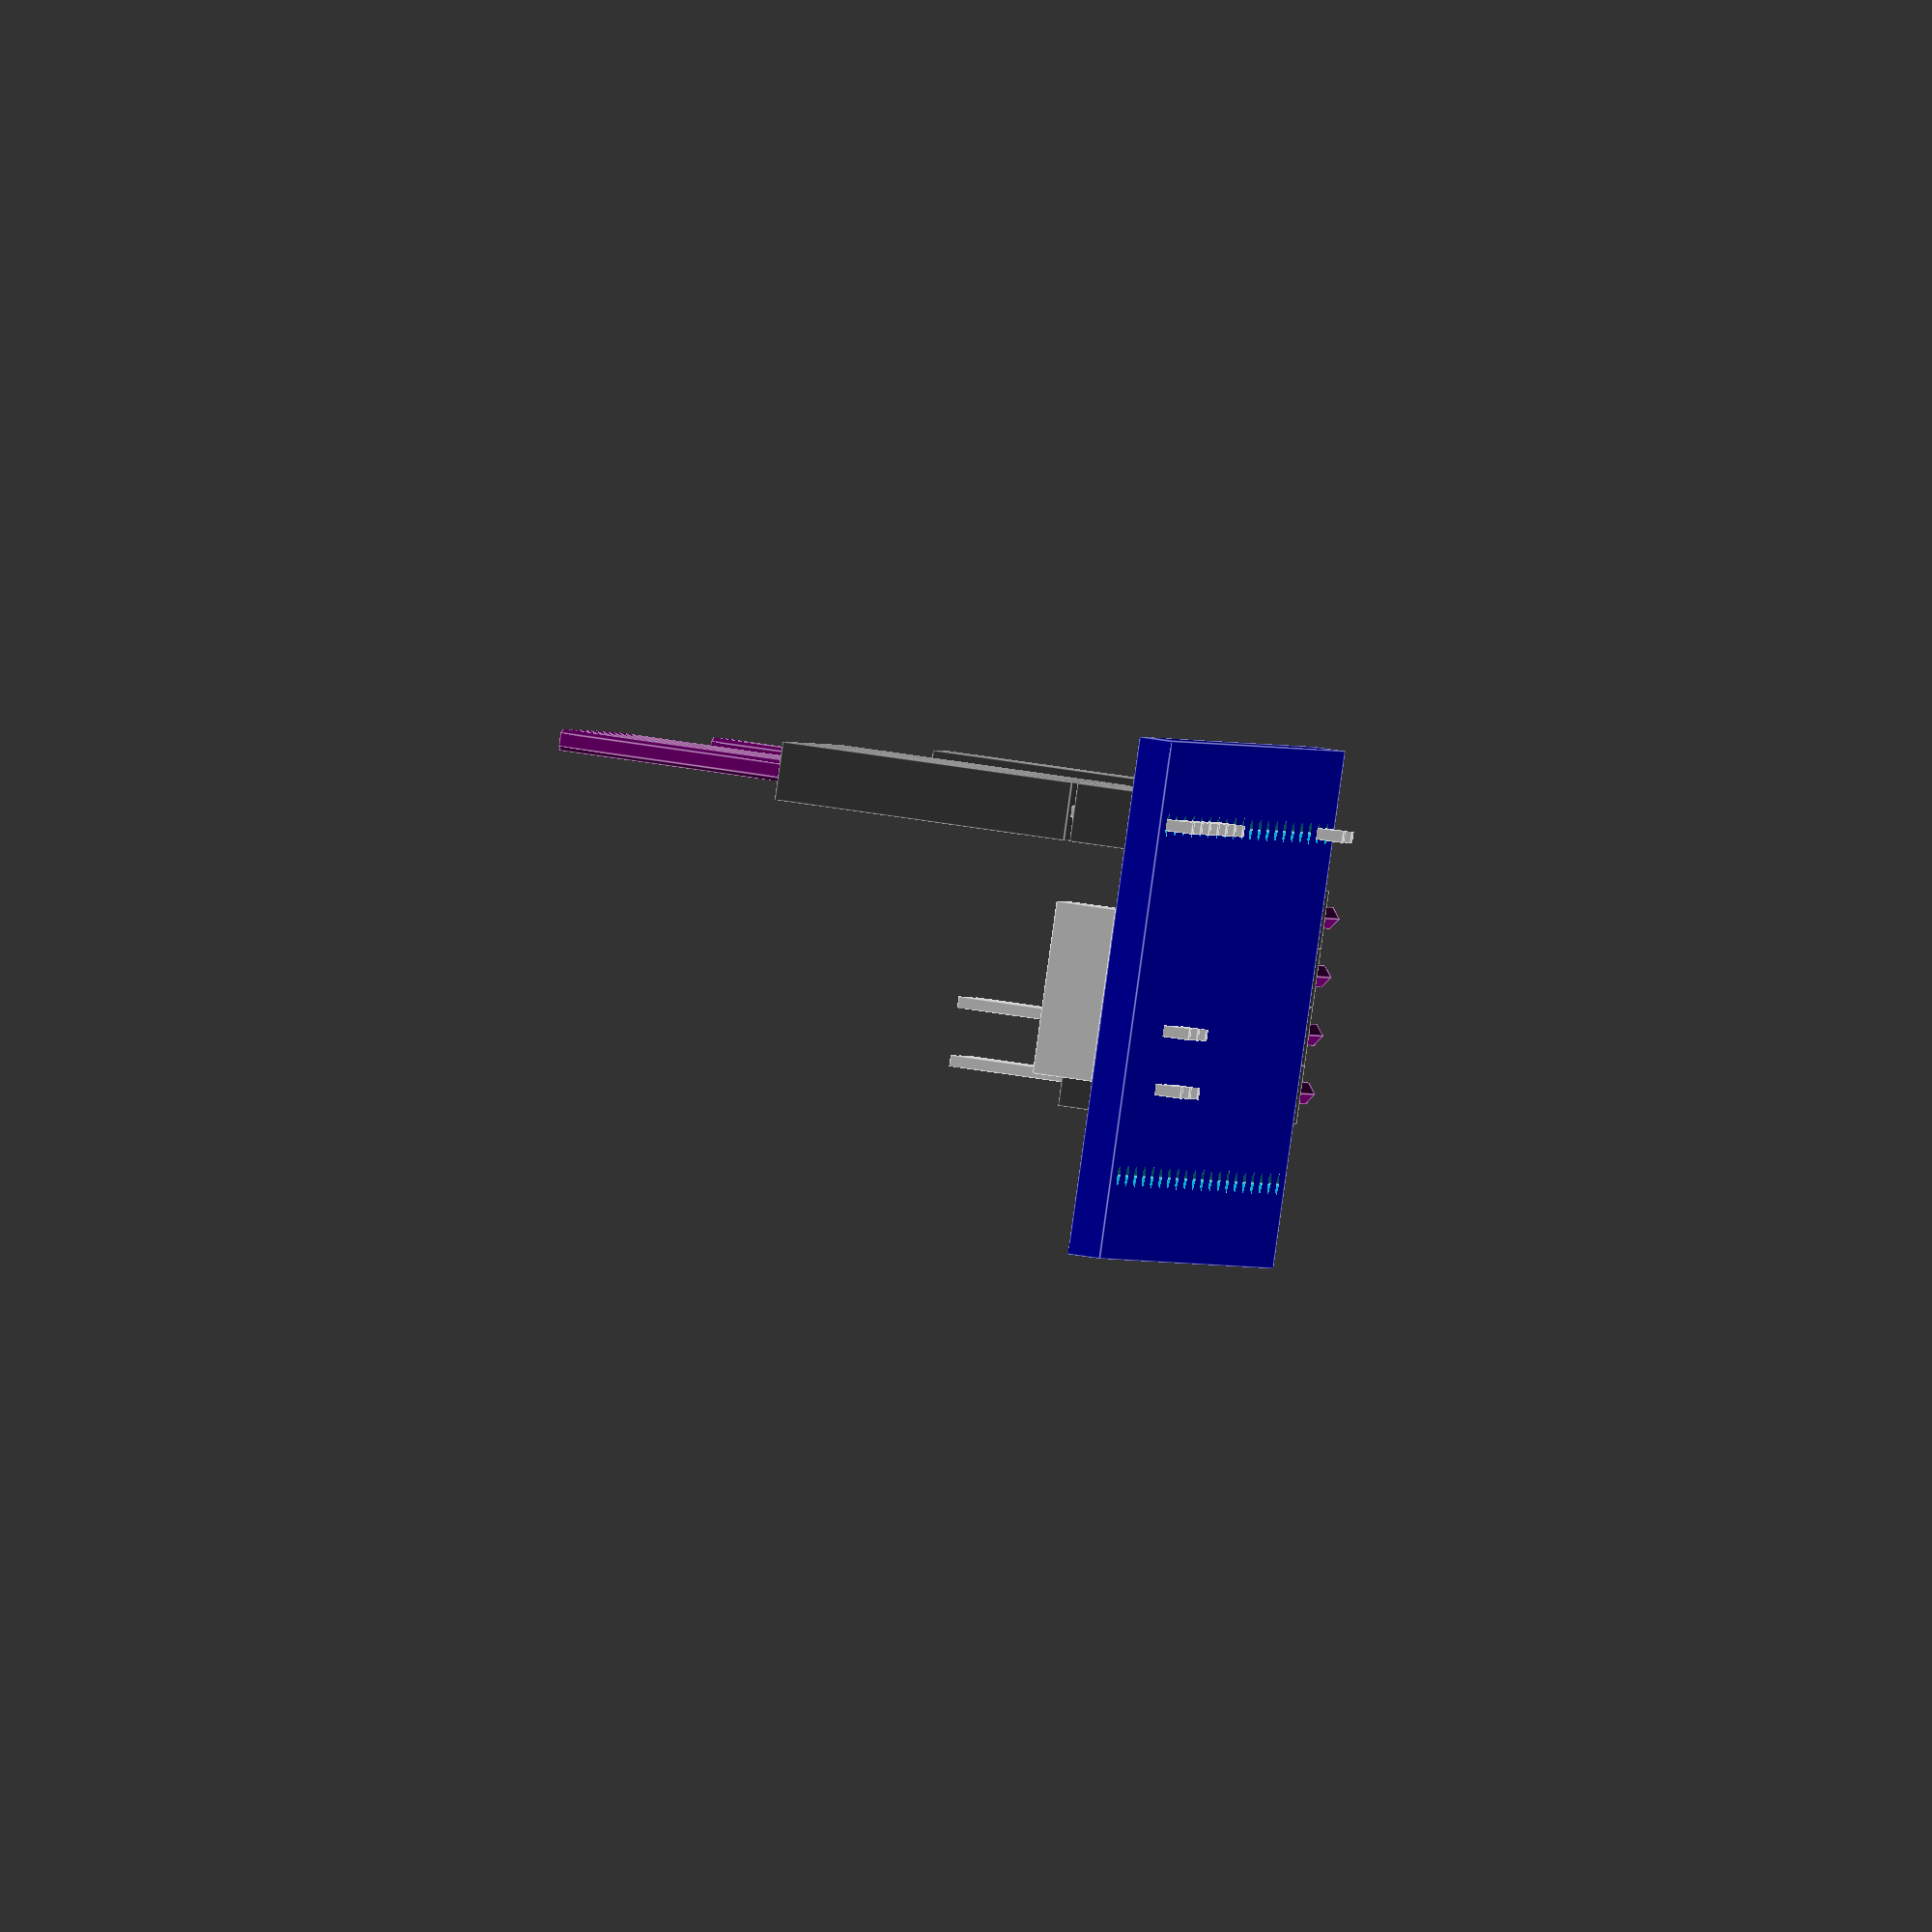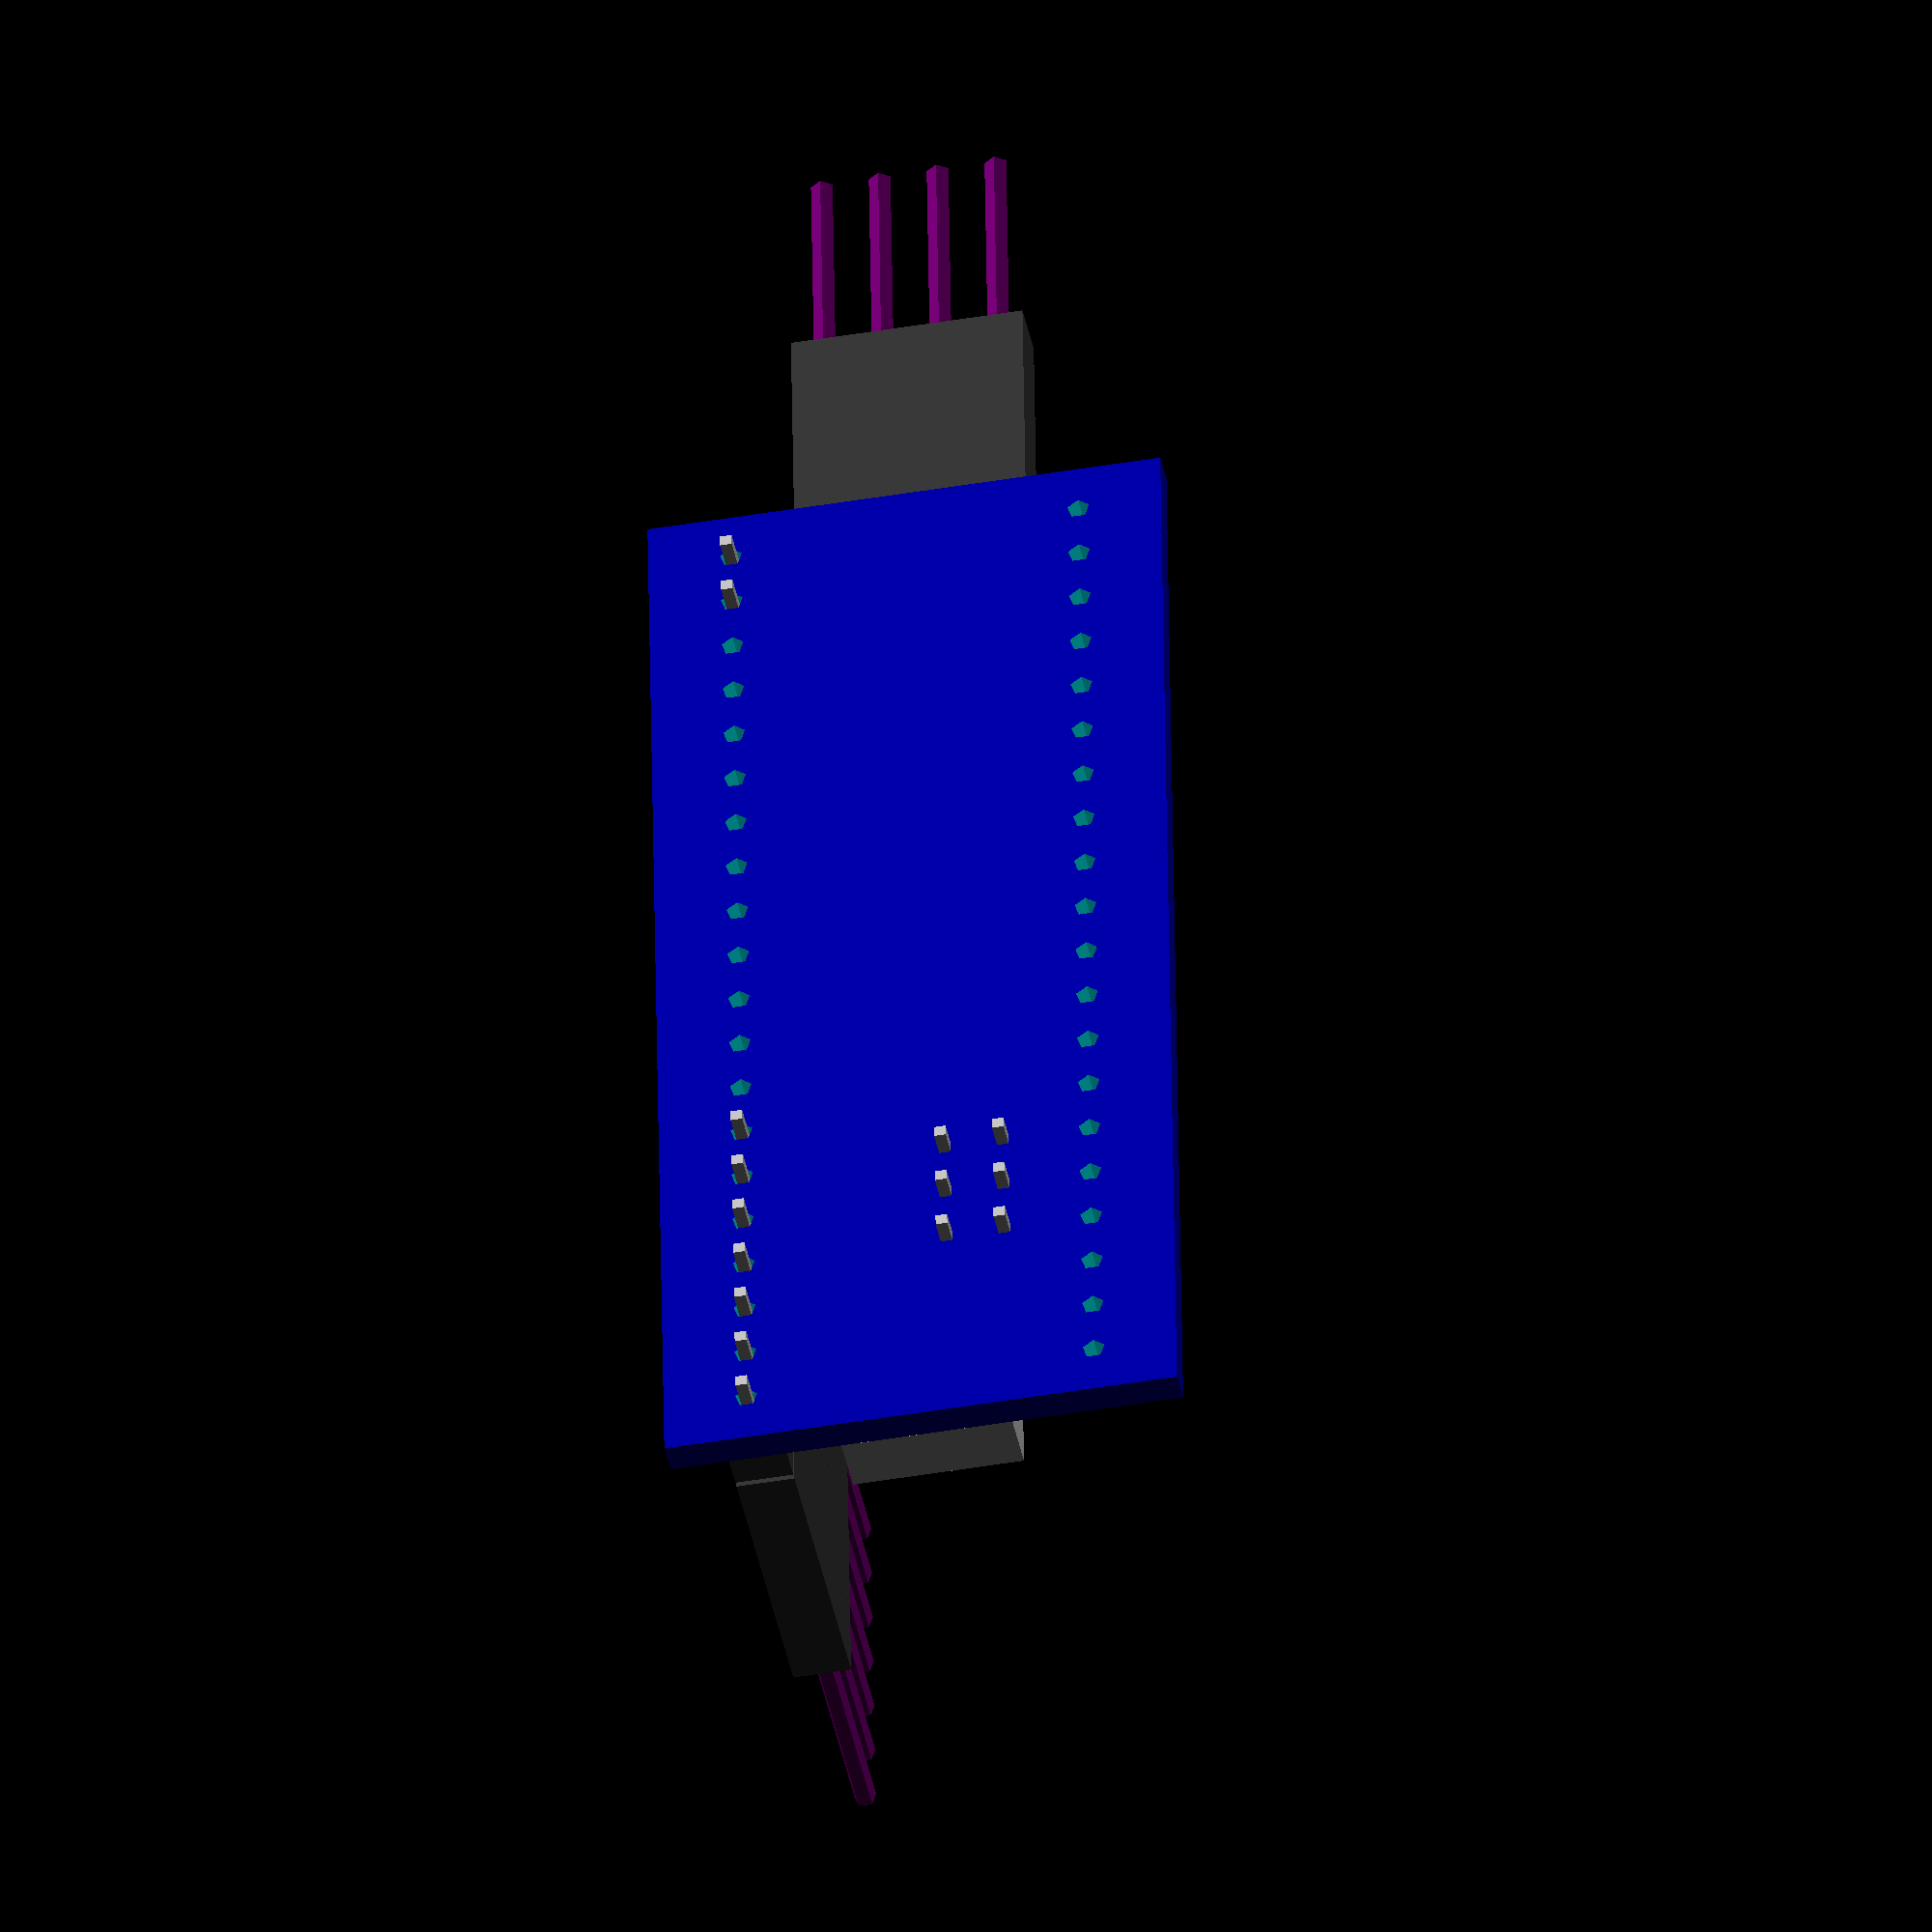
<openscad>
module pin(with_dupond=false) {
  pin = 2.54;

  // plastic cube
  color([0.2, 0.2, 0.2]) translate([0, 0, pin/2])
    cube([pin, pin, pin], center=true);

  // pin
  color([0.7, 0.7, 0.7]) translate([0, 0, pin])
    cube([pin/5, pin/5, pin*4], center=true);

  // dupond
  if (with_dupond) {
    color([0.2, 0.2, 0.2]) translate([0, 0, 3.6*pin])
      cube([pin, pin, 5*pin], center=true);
    color([0.4, 0, 0.4]) translate([0, 0, 6*pin])
      cylinder(d=1, h=10);
  }
}

module blue_pill() {
  width=52.8;
  height=22.5;
  depth=1.4;
  pin=2.54;

  difference() {
    // PCB
    color([0, 0, 0.6])
      cube([width, height, depth], center=true);

    // holes
    for (i = [-3, 3])
      for (j = [0:19])
        translate([-pin * 19 / 2 + j * pin, i * pin, 0])
          cylinder(d=1, h=2*depth, center=true);
  }

  // MCU
  color([0.2, 0.2, 0.2])
    rotate([0, 0, 45])
      translate([0, 0, depth])
        cube([6.7, 6.7, depth], center=true);

  // USB
  color([0.7, 0.7, 0.7])
    translate([-(width-5.4)/2, 0, 2.6/2+depth/2])
      cube([5.4, 7.5, 2.6], center=true);

  // debugger
  for (i = [-1.5:1.5])
    translate([width / 2 - 4.7, i * pin, depth/2 + pin/2])
      rotate([0,90,0])
        pin(with_dupond=true);

  // boot pins
  for (i=[0.5:1.5])
    for (j=[-6.5:-4.5])
      translate([j*pin, i*pin, depth/2])
        pin();

  // screen pins
  for (i=[0,1,2,3,4,5,6,18,19])
    translate([(-19/2 + i)*pin, -3*pin, depth/2])
      pin(with_dupond=true);
}

blue_pill();

</openscad>
<views>
elev=135.7 azim=315.8 roll=78.6 proj=o view=edges
elev=41.3 azim=270.8 roll=191.1 proj=o view=wireframe
</views>
